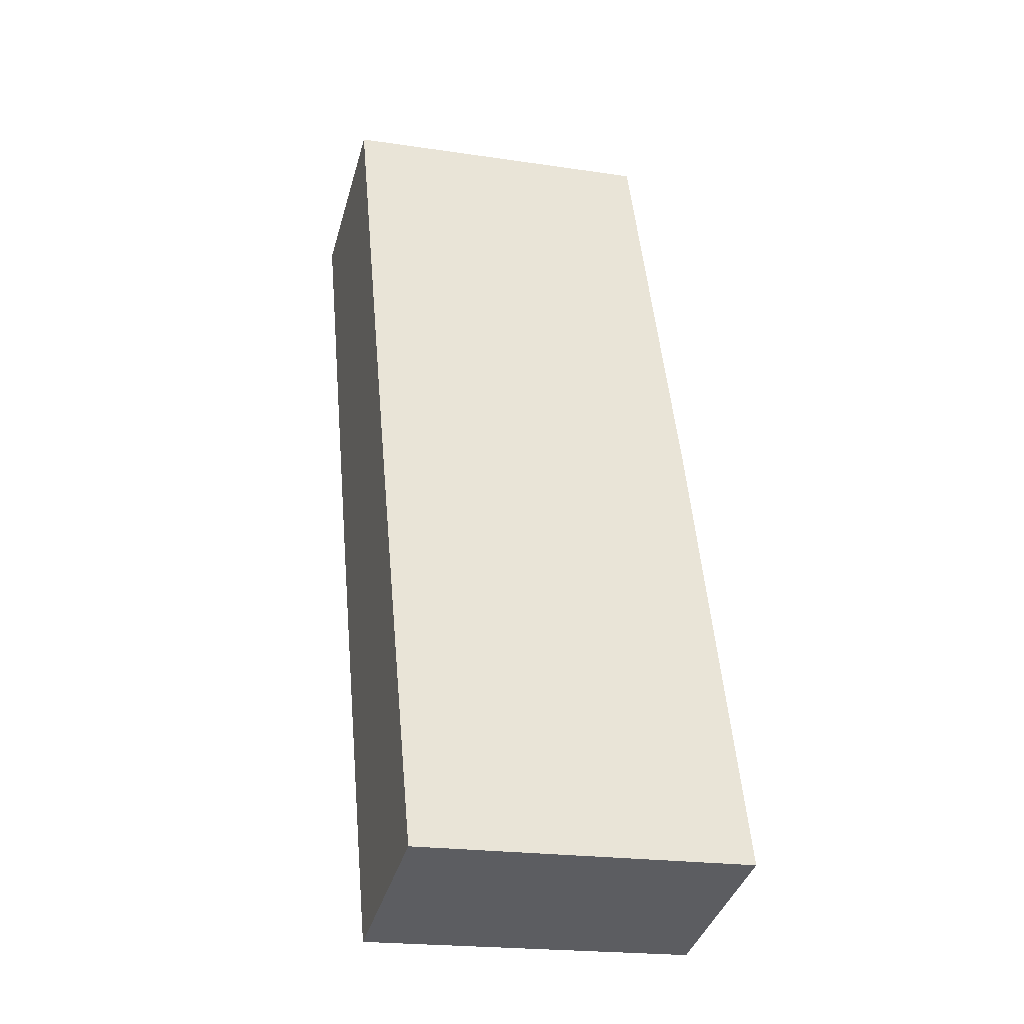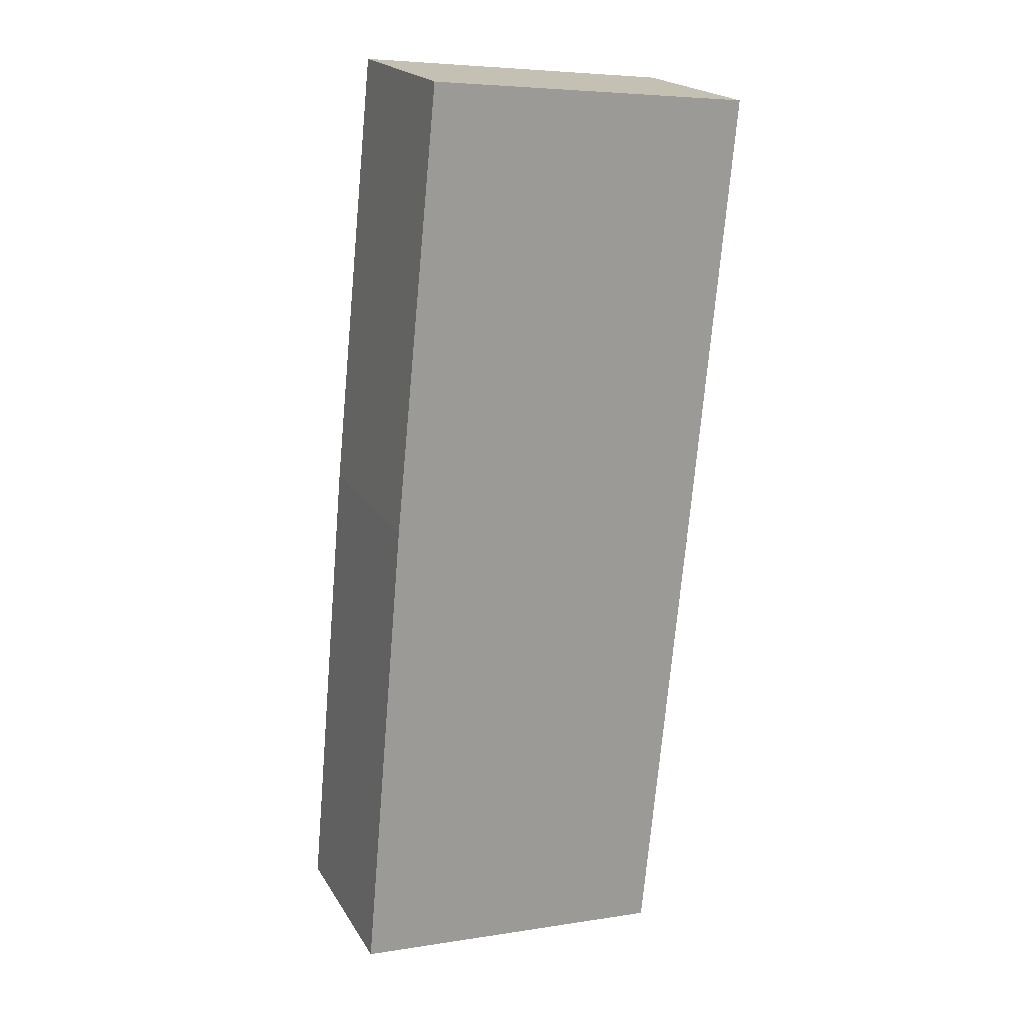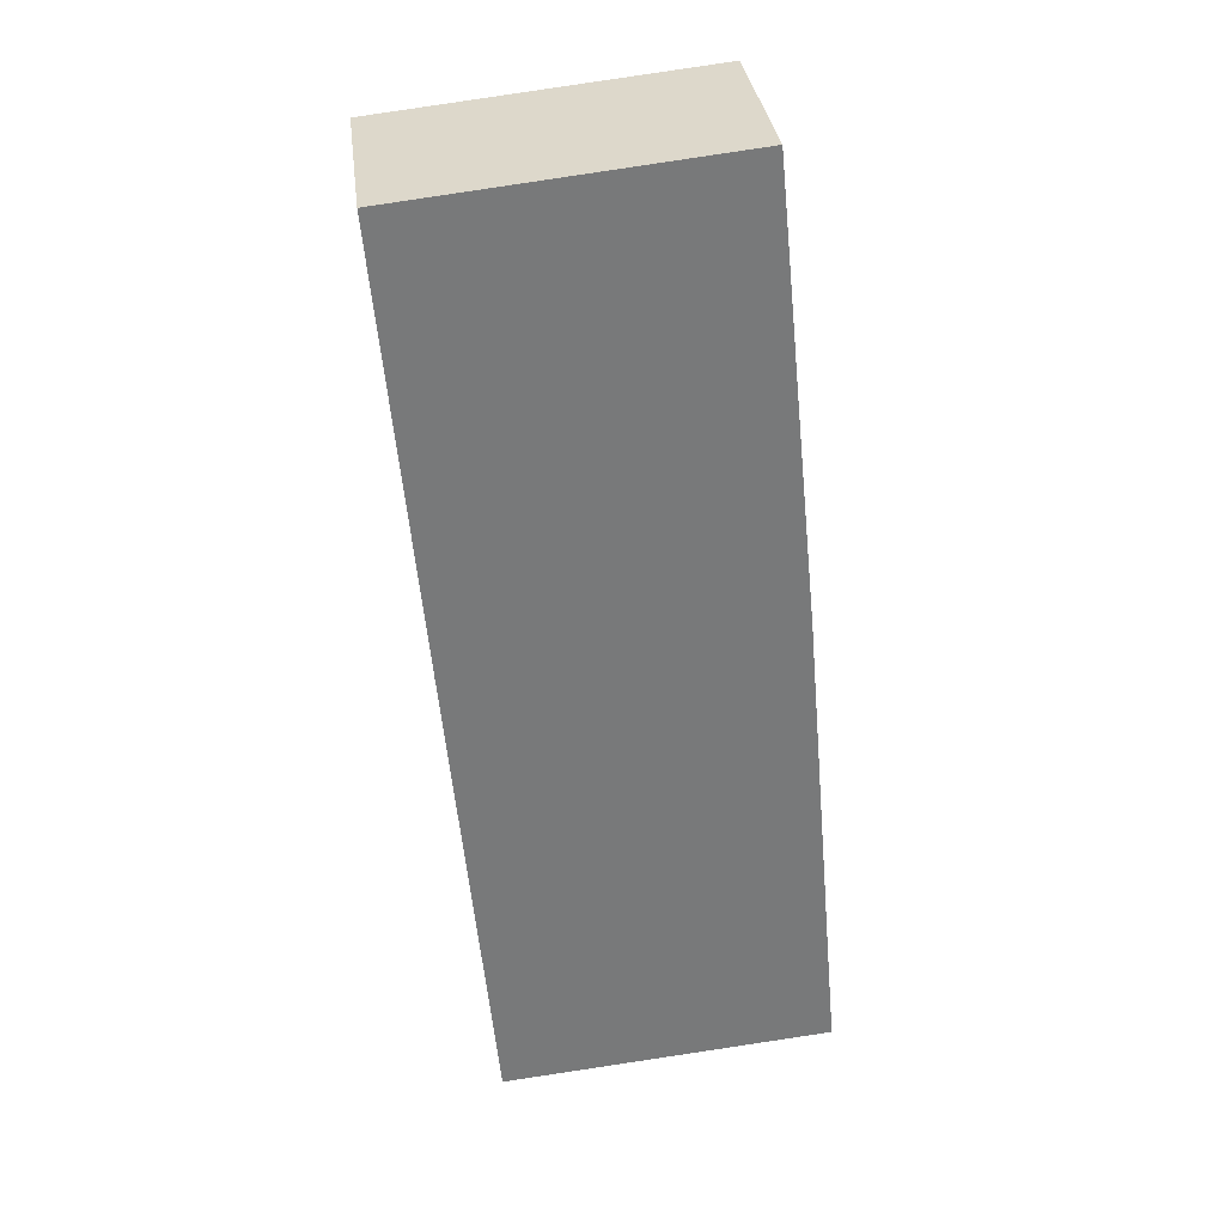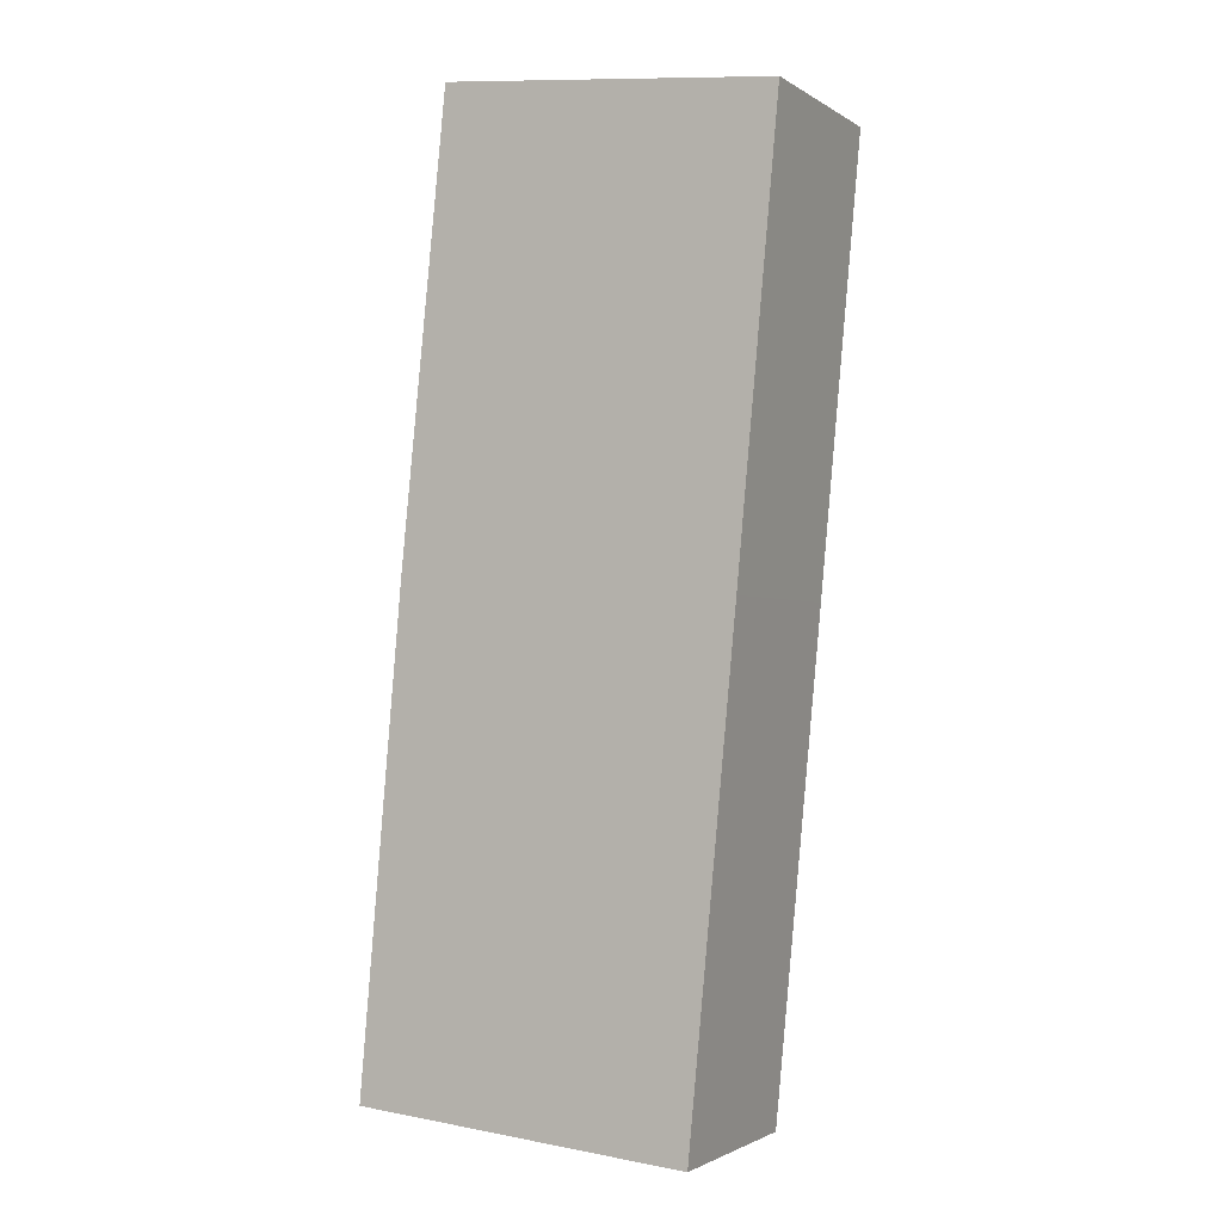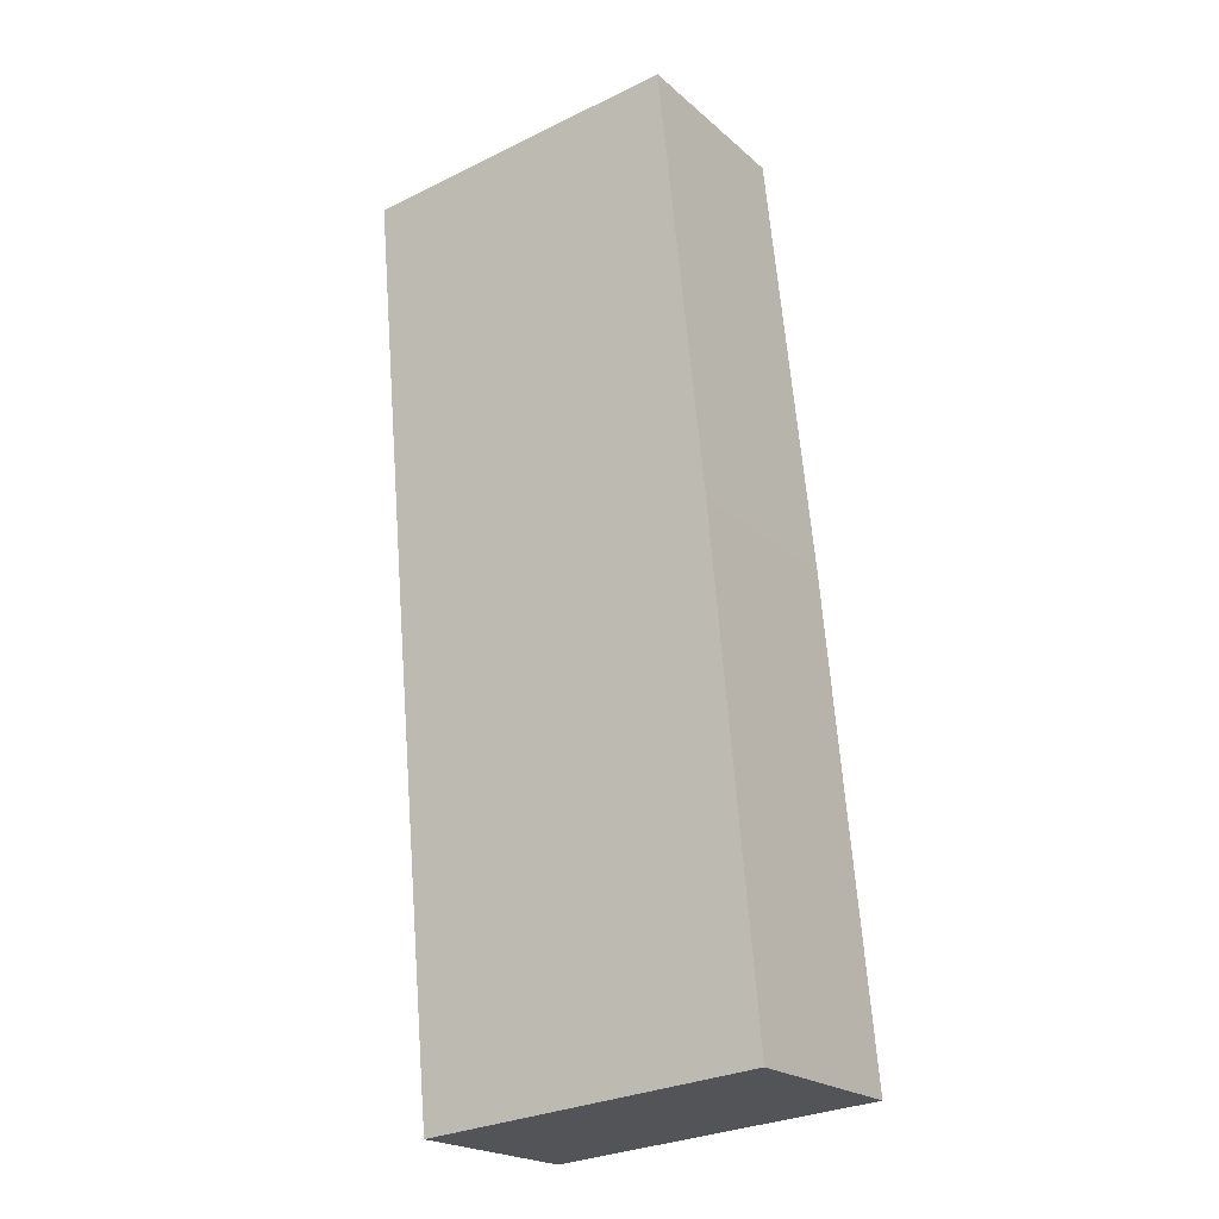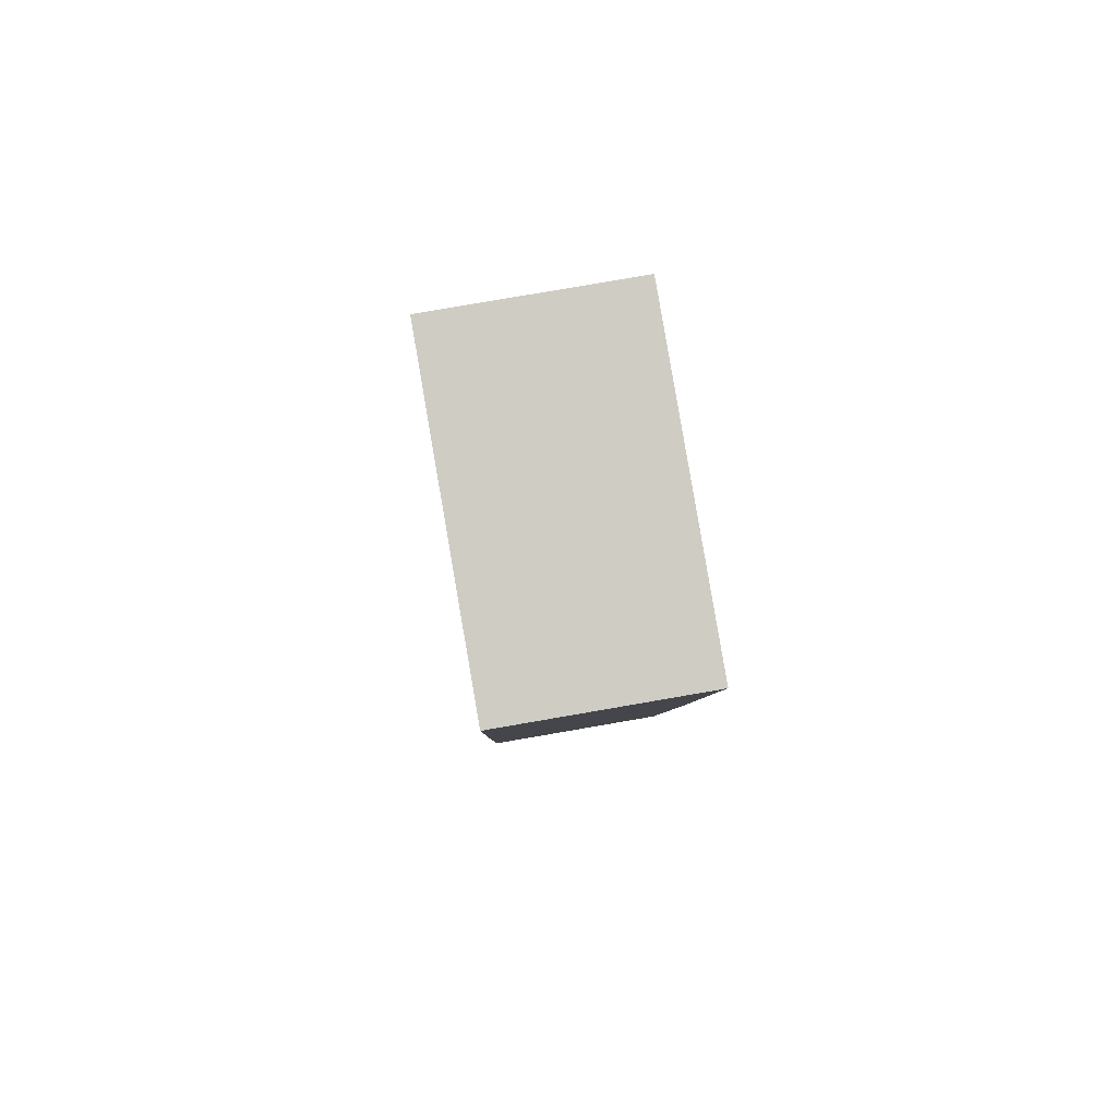
<metadata>
{"format":"obj","ext":"obj","renderer":"f3d","projection":"perspective","resolution":1024,"background":"white","views":[{"elev":-38.9,"azim":-15.4,"up":"+Z"},{"elev":20.2,"azim":157.2,"up":"+Z"},{"elev":32.8,"azim":-7.1,"up":"+Z"},{"elev":-1.9,"azim":-153.2,"up":"+Z"},{"elev":-21.3,"azim":34.0,"up":"+Z"},{"elev":79.0,"azim":-99.8,"up":"+Z"}]}
</metadata>
<code>
v  0.532 1.193 -5.686
v  2.293 1.193 -2.532
v  2.558 1.193 -5.512
v  0.248 1.193 -2.686
v  2.014 1.193 0.215
v  0 1.193 7.305e-17
v  2.558 3.375e-16 -5.512
v  2.293 1.55e-16 -2.532
v  2.014 -1.317e-17 0.215
v  0.532 3.482e-16 -5.686
v  0.248 1.645e-16 -2.686
v  0 0 0
g defaultobject
f 1 2 3
f 2 1 4
f 2 4 5
f 5 4 6
f 2 7 3
f 7 2 8
f 8 2 5
f 8 5 9
f 7 1 3
f 1 7 10
f 10 4 1
f 4 10 11
f 4 11 6
f 6 11 12
f 12 5 6
f 5 12 9
f 8 10 7
f 10 8 11
f 11 8 9
f 11 9 12

</code>
